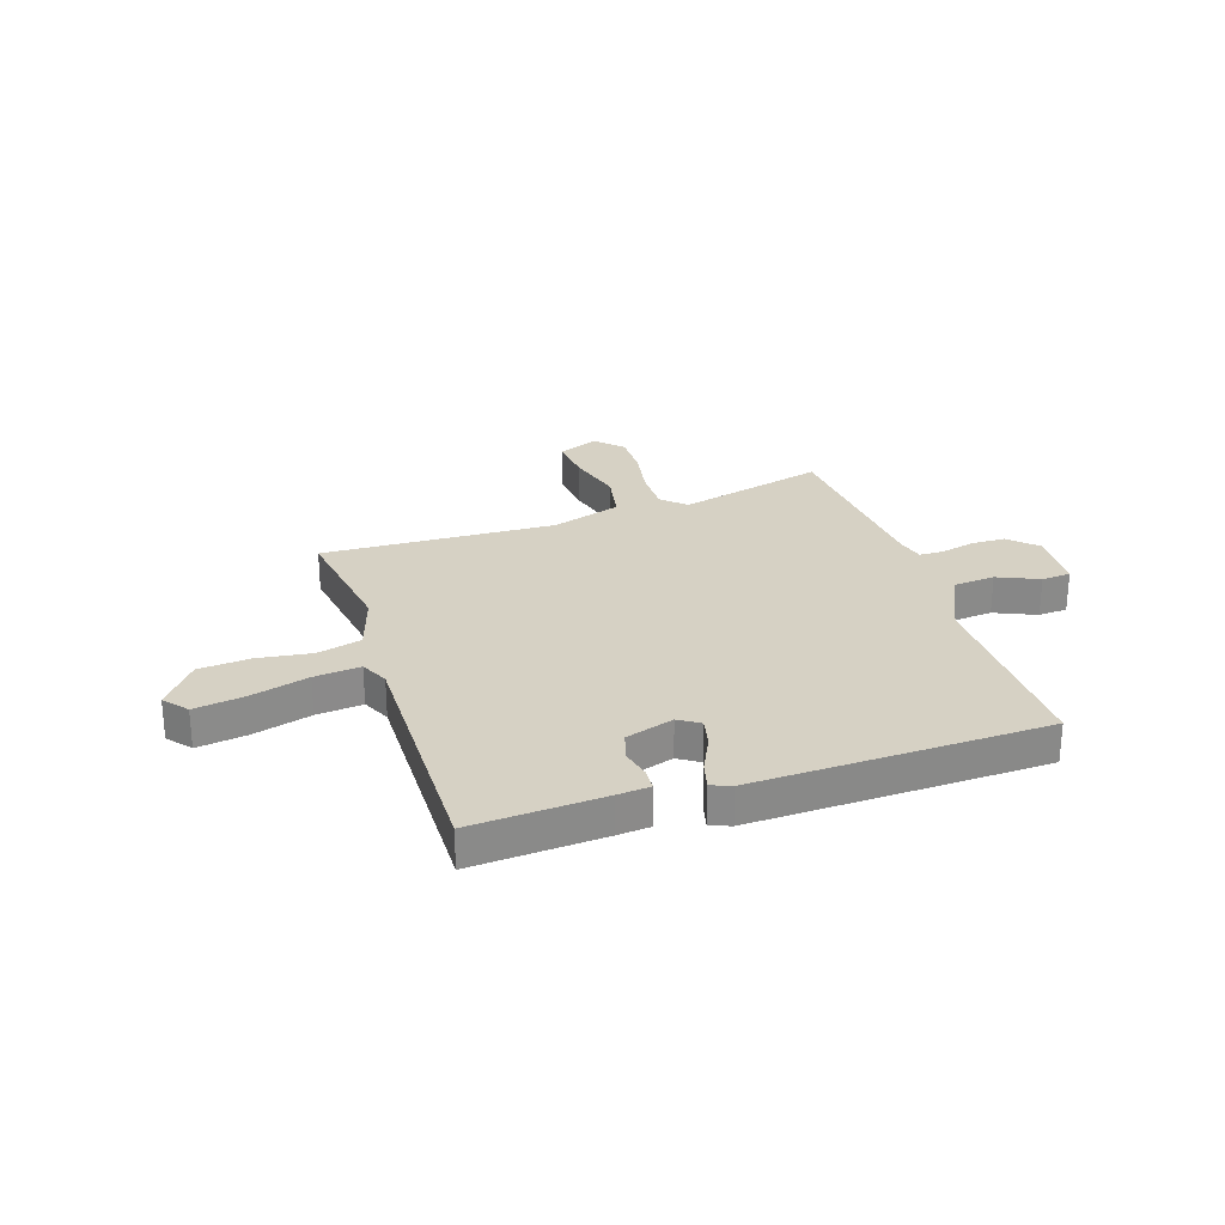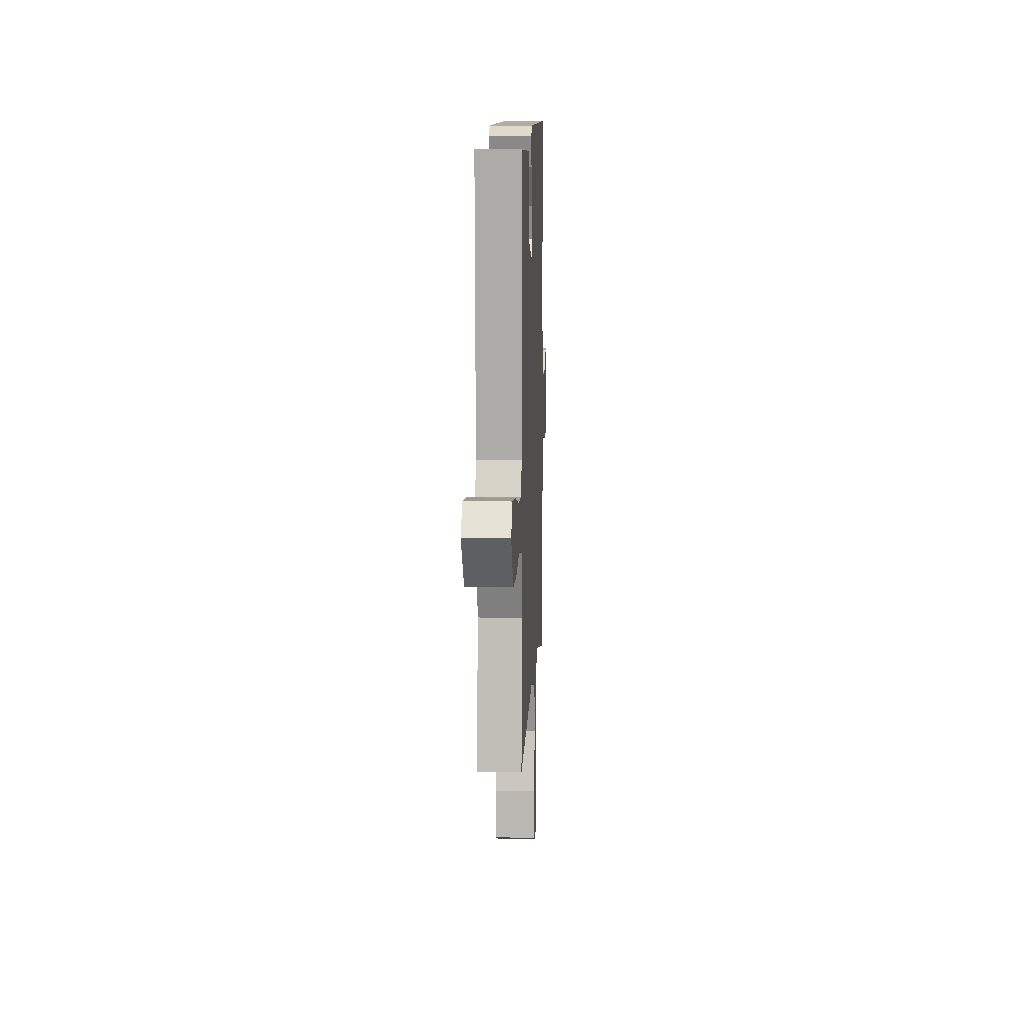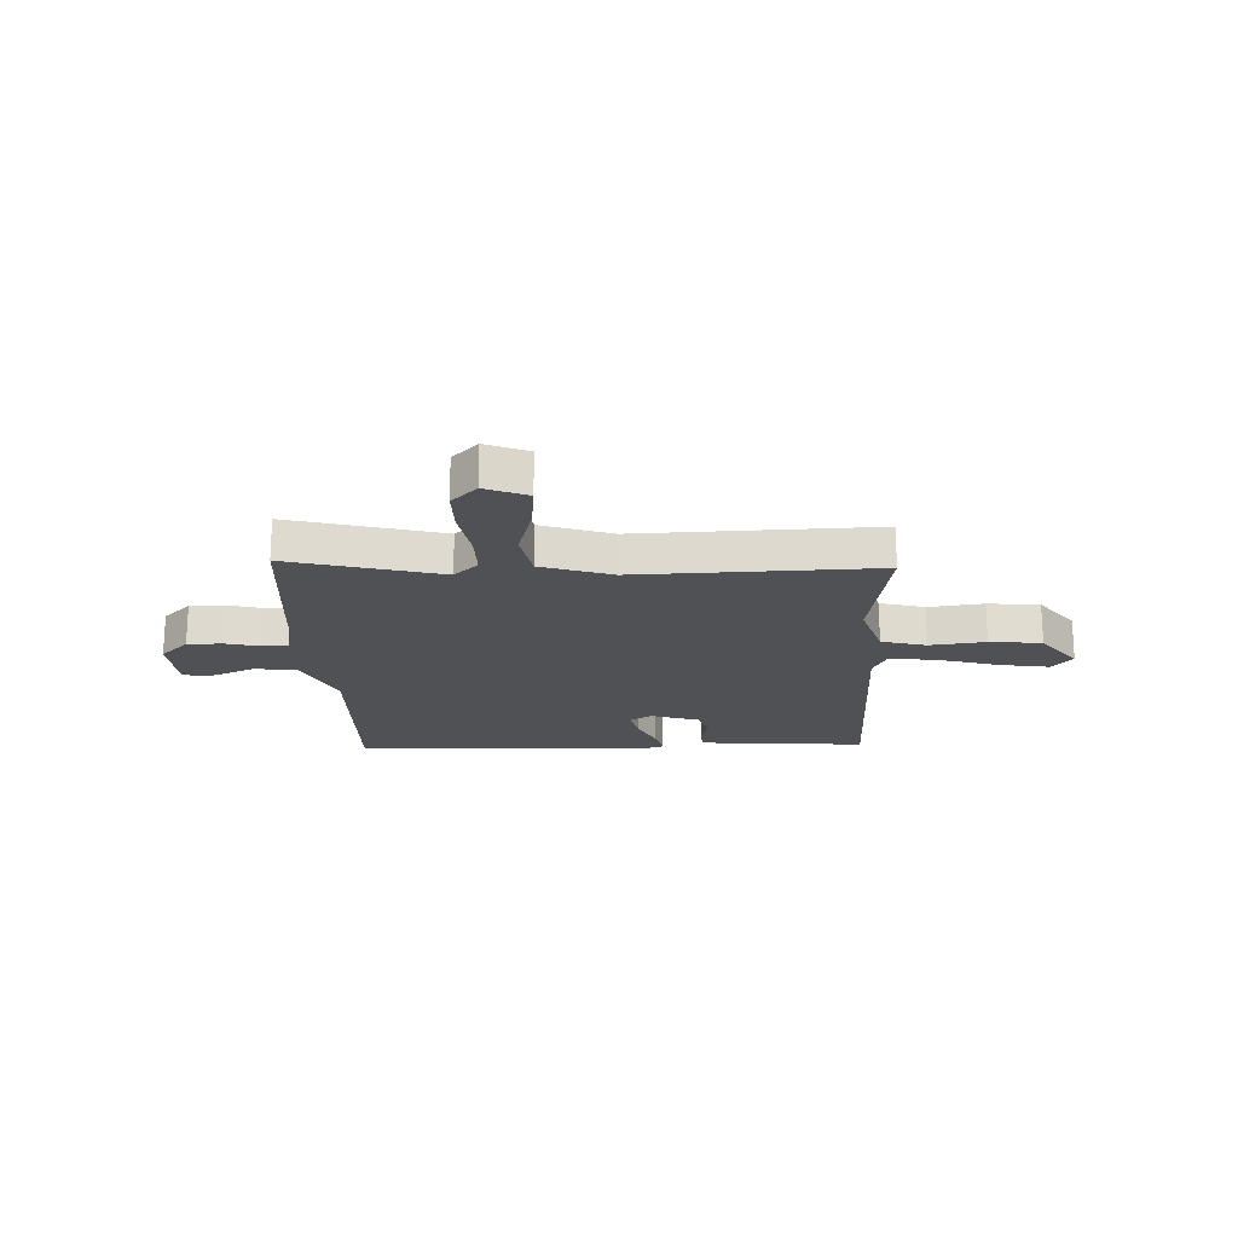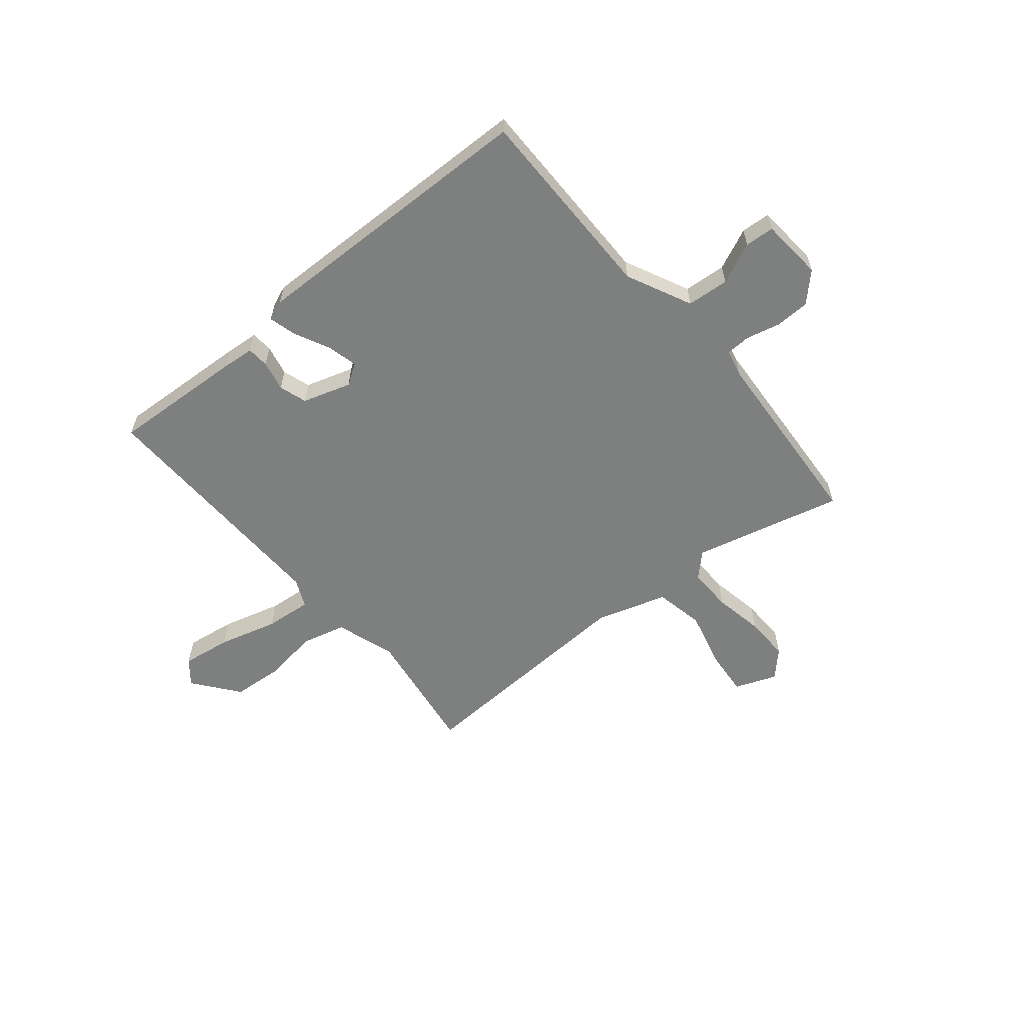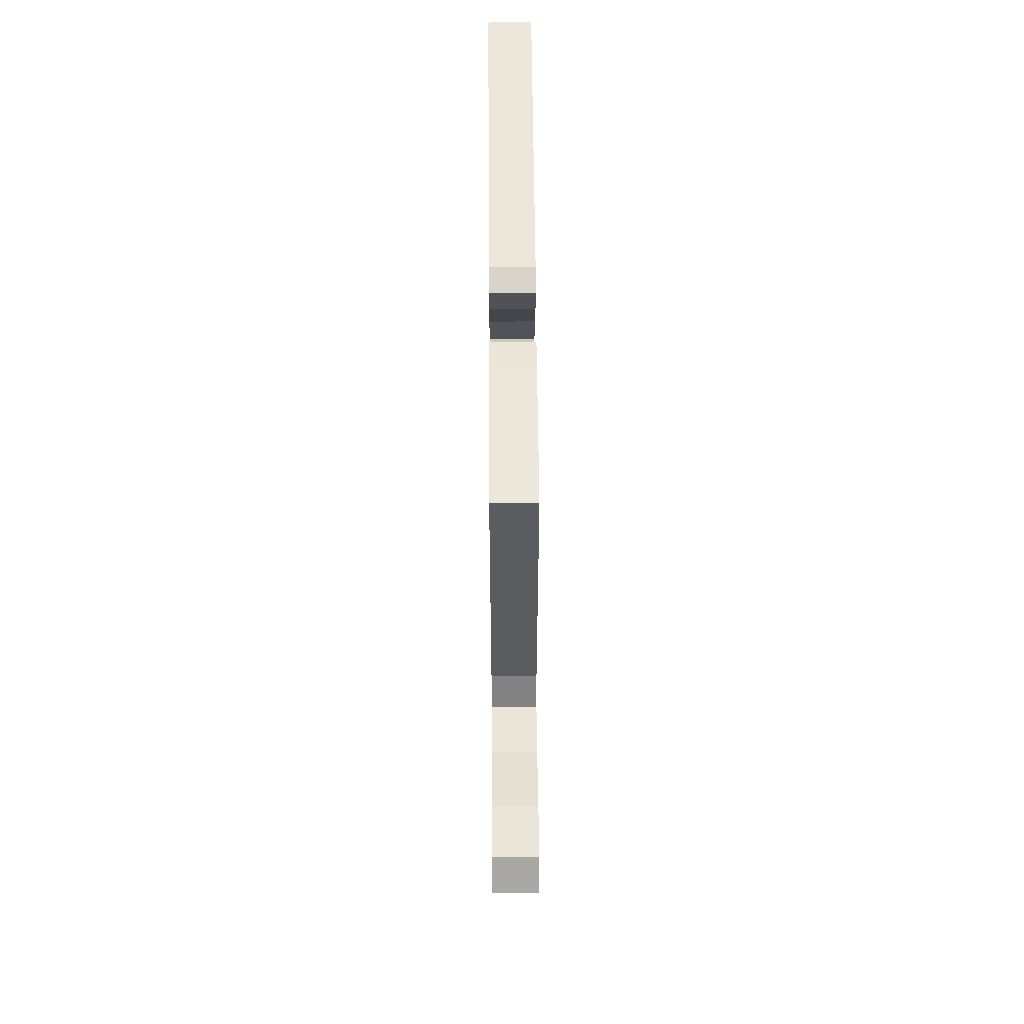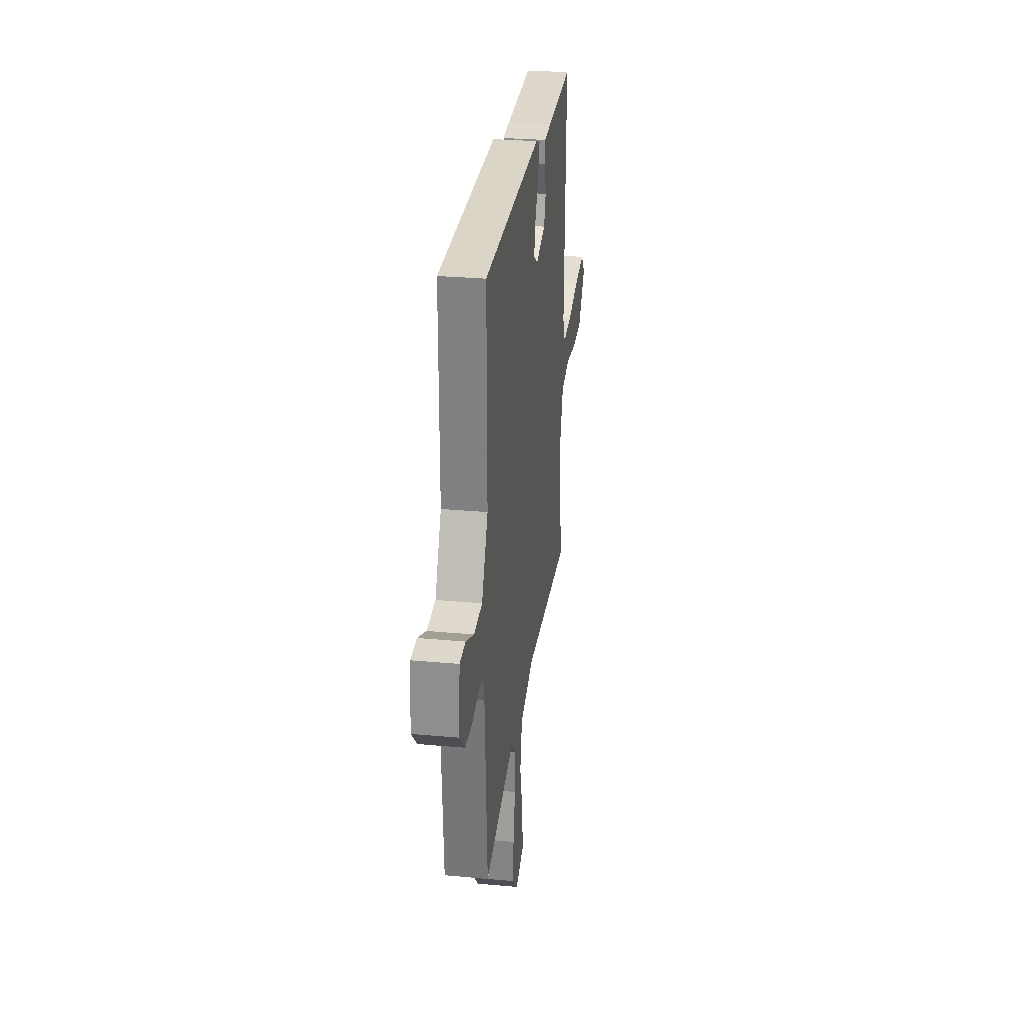
<metadata>
{"format":"obj","ext":"obj","renderer":"f3d","projection":"perspective","resolution":1024,"background":"white","views":[{"elev":26.8,"azim":-18.9,"up":"+Y"},{"elev":11.5,"azim":-87.4,"up":"+Z"},{"elev":-19.7,"azim":-178.8,"up":"+Y"},{"elev":-59.6,"azim":39.4,"up":"+Y"},{"elev":53.5,"azim":-90.4,"up":"+Z"},{"elev":28.5,"azim":97.9,"up":"+Z"}]}
</metadata>
<code>
v 0.493 0.07 -0.551
v 0.213 0.07 -0.482
v 0.17 0.07 -0.525
v 0.172 0.07 -0.607
v 0.19 0.07 -0.701
v 0.192 0.07 -0.785
v 0.146 0.07 -0.833
v 0.068 0.07 -0.803
v 0.075 0.07 -0.716
v 0.102 0.07 -0.609
v 0.083 0.07 -0.517
v -0.048 0.07 -0.476
v -0.487 0.07 -0.498
v -0.453 0.07 -0.257
v -0.49 0.07 -0.145
v -0.573 0.07 -0.124
v -0.675 0.07 -0.139
v -0.771 0.07 -0.132
v -0.838 0.07 -0.047
v -0.802 0.07 -0.002
v -0.709 0.07 -0.015
v -0.598 0.07 -0.045
v -0.511 0.07 -0.053
v -0.487 0.07 0
v -0.502 0.07 0.47
v -0.255 0.07 0.457
v -0.193 0.07 0.452
v -0.19 0.07 0.411
v -0.202 0.07 0.354
v -0.185 0.07 0.302
v -0.094 0.07 0.274
v -0.055 0.07 0.3
v -0.069 0.07 0.357
v -0.102 0.07 0.423
v -0.116 0.07 0.475
v -0.078 0.07 0.49
v 0.472 0.07 0.48
v 0.472 0.07 0.108
v 0.531 0.07 -0.014
v 0.61 0.07 -0.02
v 0.687 0.07 0.015
v 0.742 0.07 0.012
v 0.752 0.07 -0.105
v 0.702 0.07 -0.156
v 0.637 0.07 -0.158
v 0.573 0.07 -0.143
v 0.527 0.07 -0.145
v 0.515 0.07 -0.196
v 0.493 0 -0.551
v 0.213 0 -0.482
v 0.17 0 -0.525
v 0.172 0 -0.607
v 0.19 0 -0.701
v 0.192 0 -0.785
v 0.146 0 -0.833
v 0.068 0 -0.803
v 0.075 0 -0.716
v 0.102 0 -0.609
v 0.083 0 -0.517
v -0.048 0 -0.476
v -0.487 0 -0.498
v -0.453 0 -0.257
v -0.49 0 -0.145
v -0.573 0 -0.124
v -0.675 0 -0.139
v -0.771 0 -0.132
v -0.838 0 -0.047
v -0.802 0 -0.002
v -0.709 0 -0.015
v -0.598 0 -0.045
v -0.511 0 -0.053
v -0.487 0 0
v -0.502 0 0.47
v -0.255 0 0.457
v -0.193 0 0.452
v -0.19 0 0.411
v -0.202 0 0.354
v -0.185 0 0.302
v -0.094 0 0.274
v -0.055 0 0.3
v -0.069 0 0.357
v -0.102 0 0.423
v -0.116 0 0.475
v -0.078 0 0.49
v 0.472 0 0.48
v 0.472 0 0.108
v 0.531 0 -0.014
v 0.61 0 -0.02
v 0.687 0 0.015
v 0.742 0 0.012
v 0.752 0 -0.105
v 0.702 0 -0.156
v 0.637 0 -0.158
v 0.573 0 -0.143
v 0.527 0 -0.145
v 0.515 0 -0.196
f 43 44 45 46
f 43 46 47
f 40 41 42 43
f 39 40 43 47
f 38 39 47 48
f 36 37 38
f 33 34 35 36
f 32 33 36 38
f 31 32 38 48
f 26 27 28 29
f 24 25 26 29
f 23 24 29 30
f 19 20 21 22
f 19 22 23
f 16 17 18 19
f 15 16 19 23
f 14 15 23 30
f 12 13 14 30
f 7 8 9 10
f 5 6 7 10
f 4 5 10 11
f 3 4 11
f 2 3 11 12
f 48 1 2
f 30 31 48
f 2 12 30 48
f 94 93 92 91
f 95 94 91
f 91 90 89 88
f 95 91 88 87
f 96 95 87 86
f 86 85 84
f 84 83 82 81
f 86 84 81 80
f 96 86 80 79
f 77 76 75 74
f 77 74 73 72
f 78 77 72 71
f 70 69 68 67
f 71 70 67
f 67 66 65 64
f 71 67 64 63
f 78 71 63 62
f 78 62 61 60
f 58 57 56 55
f 58 55 54 53
f 59 58 53 52
f 59 52 51
f 60 59 51 50
f 50 49 96
f 96 79 78
f 96 78 60 50
f 1 49 50 2
f 2 50 51 3
f 3 51 52 4
f 4 52 53 5
f 5 53 54 6
f 6 54 55 7
f 7 55 56 8
f 8 56 57 9
f 9 57 58 10
f 10 58 59 11
f 11 59 60 12
f 12 60 61 13
f 13 61 62 14
f 14 62 63 15
f 15 63 64 16
f 16 64 65 17
f 17 65 66 18
f 18 66 67 19
f 19 67 68 20
f 20 68 69 21
f 21 69 70 22
f 22 70 71 23
f 23 71 72 24
f 24 72 73 25
f 25 73 74 26
f 26 74 75 27
f 27 75 76 28
f 28 76 77 29
f 29 77 78 30
f 30 78 79 31
f 31 79 80 32
f 32 80 81 33
f 33 81 82 34
f 34 82 83 35
f 35 83 84 36
f 36 84 85 37
f 37 85 86 38
f 38 86 87 39
f 39 87 88 40
f 40 88 89 41
f 41 89 90 42
f 42 90 91 43
f 43 91 92 44
f 44 92 93 45
f 45 93 94 46
f 46 94 95 47
f 47 95 96 48
f 48 96 49 1

</code>
